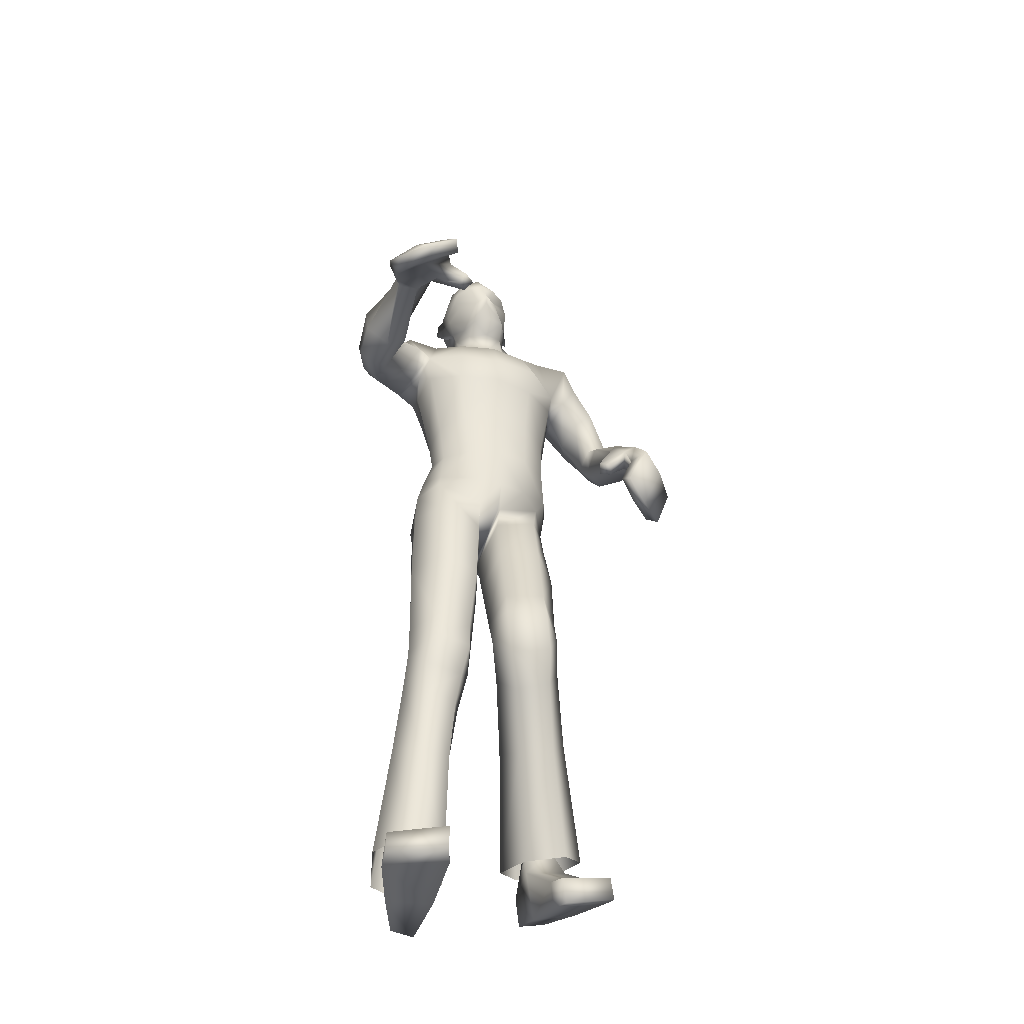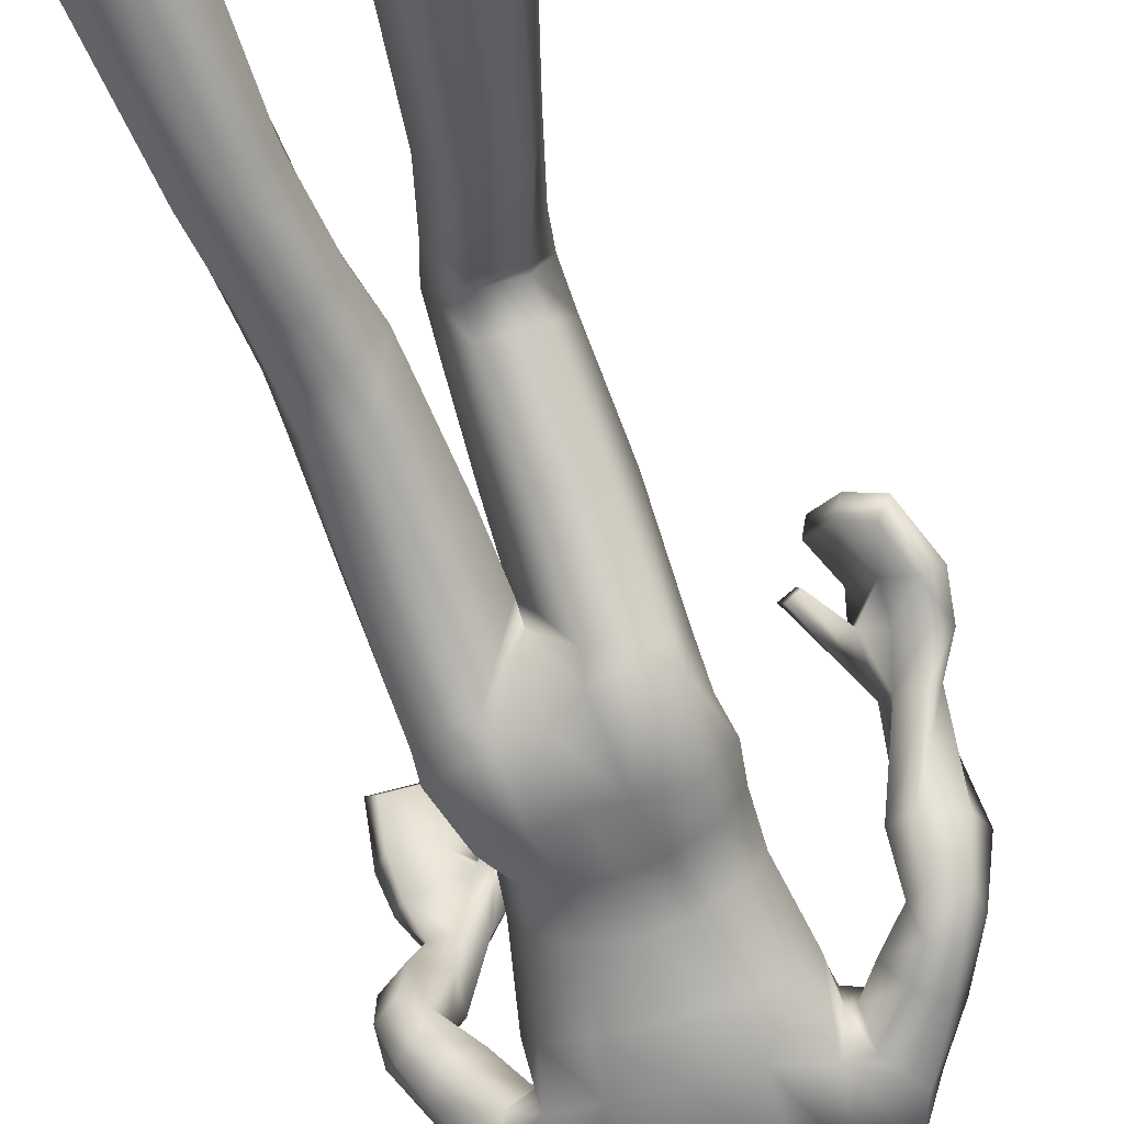
<metadata>
{"format":"obj","ext":"obj","renderer":"f3d","projection":"perspective","resolution":1024,"background":"white","views":[{"elev":-43.9,"azim":-15.8,"up":"+Y"},{"elev":-68.4,"azim":19.4,"up":"+Z"}]}
</metadata>
<code>
o Zombie_Mesh.001
v 0.3435 1.219 0.1614
v 0.2878 1.215 0.1563
v 0.3441 1.195 0.1092
v 0.3614 1.206 0.1297
v 0.1914 1.611 -0.08008
v 0.1584 1.463 -0.01691
v 0.1531 1.474 0.05667
v 0.1935 1.599 0.04385
v 0.1993 1.627 -0.0185
v 0.122 1.611 -0.08098
v 0.1286 1.627 -0.02171
v 0.1233 1.602 0.04479
v 0.1421 1.484 -0.09341
v 0.1135 1.118 -0.1202
v 0.1332 1.111 0.03973
v 0.1098 1.271 -0.04792
v 0.122 1.28 0.06273
v 0.1417 1.413 0.06689
v 0.1243 1.386 -0.06595
v 0.1531 1.127 -0.02555
v 0.1372 1.272 0.002733
v 0.1552 1.398 -0.006349
v 0.04045 1.11 -0.134
v 0.06882 1.086 0.08978
v 0.04921 1.279 -0.08223
v 0.06786 1.302 0.1092
v 0.07469 1.407 0.1205
v 0.06123 1.373 -0.1018
v 0.1063 1.192 -0.07014
v 0.1249 1.192 0.0503
v 0.1421 1.19 -0.007077
v 0.07141 1.19 0.0919
v 0.04767 1.198 -0.09451
v 0.08149 1.457 0.1422
v 0.05073 1.641 0.02405
v 0.02679 1.62 0.04304
v 0.06934 1.454 -0.109
v 0.06639 1.562 0.08665
v 0.05986 1.647 -0.02031
v 0.03576 1.637 -0.06251
v 0.06103 1.576 -0.0945
v 0.2592 1.179 0.202
v 0.2164 1.096 0.221
v 0.2259 1.09 0.1954
v 0.2484 1.084 0.2049
v 0.2407 1.09 0.2301
v 0.2794 1.15 0.2252
v 0.2905 1.138 0.1834
v 0.3066 1.178 0.221
v 0.393 1.154 0.1439
v 0.3659 1.14 0.1278
v 0.3586 1.171 0.1922
v 0.3652 1.1 0.2241
v 0.3174 1.121 0.2661
v 0.2899 1.109 0.2363
v 0.3299 1.093 0.1912
v 0.3723 1.085 0.1451
v 0.4046 1.091 0.1632
v 0.04153 1.696 -0.03274
v 0.01913 1.692 -0.05878
v 0.01401 1.683 0.0861
v 0.02998 1.693 0.04277
v -0.006091 1.754 0.08523
v 0.03112 1.761 0.056
v -0.01942 1.798 0.06397
v -0.008733 1.821 0.07709
v 0.021 1.819 0.05271
v 0.02897 1.797 0.04447
v 0.04032 1.793 -0.004735
v 0.04123 1.768 0.000942
v 0.04209 1.724 -0.001468
v 0.05362 1.736 -0.02912
v 0.06278 1.773 -0.05554
v 0.05616 1.8 -0.04531
v 0.0353 1.733 -0.02474
v 0.03494 1.767 -0.04333
v 0.03864 1.797 -0.03085
v 0.01896 1.675 0.04047
v 0.03816 1.699 -0.003397
v 0.03362 1.831 -0.008349
v 0.03757 1.825 -0.04552
v 0.04021 1.798 -0.06337
v 0.03975 1.723 -0.04233
v 0.04291 1.762 -0.06086
v 0.009137 1.878 -0.07697
v 0.004084 1.893 -0.0129
v -0.005576 1.869 0.04126
v 0.01869 1.815 -0.1104
v 0.02188 1.754 -0.0969
v 0.01667 1.719 -0.06826
v 0.0372 0.9765 -0.135
v 0.1331 1.009 -0.1087
v 0.145 1.069 -0.0294
v 0.1132 1.081 0.04073
v 0.01763 1.038 0.06708
v 0.035 0.647 0.0176
v -0.01031 0.6633 0.0802
v 0.01071 0.6978 0.1479
v 0.09297 0.7076 0.1577
v 0.1353 0.6801 0.09941
v 0.1107 0.6562 0.03011
v 0.0416 0.7905 -0.04568
v -0.01678 0.804 0.03719
v 0.005297 0.8449 0.122
v 0.08968 0.8627 0.1308
v 0.1435 0.8436 0.05757
v 0.1236 0.8101 -0.03156
v 0.04224 0.9427 -0.1091
v -0.01913 0.9052 0.003185
v 0.007216 0.9704 0.08185
v 0.09691 1.004 0.07573
v 0.1433 0.9997 -0.003314
v 0.131 0.9752 -0.08634
v 0.05198 0.5787 0.004637
v 0.1164 0.5891 0.02342
v 0.1447 0.5577 0.08274
v 0.1172 0.4993 0.1141
v 0.04817 0.4861 0.09552
v 0.01691 0.5353 0.04759
v 0.1099 0.6074 0.04618
v 0.03813 0.5984 0.03099
v 0.1332 0.6173 0.1219
v 0.09313 0.6479 0.1787
v 0.008323 0.6363 0.1672
v -0.006942 0.5986 0.1002
v 0.02639 0.546 0.1407
v 0.1078 0.5615 0.1568
v 0.0937 0.4738 -0.1042
v 0.05308 0.4251 -0.05557
v 0.07697 0.3736 0.018
v 0.1451 0.3794 0.04143
v 0.1834 0.4337 -0.005901
v 0.1591 0.4786 -0.07947
v 0.1998 0.1865 -0.05828
v 0.1171 0.1782 -0.08769
v 0.09208 0.2073 -0.1858
v 0.1241 0.2139 -0.1023
v 0.2088 0.139 -0.2532
v 0.1548 0.02337 -0.00558
v 0.1577 0.1356 -0.2697
v 0.2048 0.1955 -0.2354
v 0.2614 0.1073 -0.0195
v 0.1433 0.06913 0.01477
v 0.146 0.1924 -0.2551
v 0.1533 0.07729 -0.1442
v 0.2141 0.1813 -0.1109
v 0.1544 0.05251 0.06205
v 0.2662 0.09265 0.02975
v 0.167 0.007465 0.04354
v 0.2786 0.05267 0.01307
v 0.2449 0.1059 -0.1487
v 0.1259 0.1619 -0.1033
v 0.2752 0.07141 -0.03629
v 0.3214 0.998 0.2207
v 0.2747 1.026 0.2618
v 0.2632 1.043 0.2386
v 0.3045 1.018 0.1978
v 0.3507 1.016 0.15
v 0.3721 0.9965 0.1677
v 0.2202 1.551 -0.08565
v 0.1737 1.461 -0.0202
v 0.1881 1.479 0.03727
v 0.2199 1.543 0.03549
v 0.2353 1.568 -0.01636
v 0.1816 1.487 -0.09138
v 0.2596 1.349 -0.05143
v 0.2675 1.376 -0.009354
v 0.3104 1.397 -0.005646
v 0.3349 1.395 -0.04287
v 0.3074 1.199 0.125
v 0.3081 1.225 0.1737
v 0.327 1.142 0.1609
v 0.2353 1.423 -0.09422
v 0.2726 1.46 -0.08812
v 0.2097 1.409 -0.03759
v 0.2258 1.429 0.02396
v 0.2865 1.488 -0.02774
v 0.2641 1.47 0.02863
v 0.2604 1.29 0.01195
v 0.3254 1.36 0.04595
v 0.2983 1.27 -0.01783
v 0.2699 1.337 0.03971
v 0.3529 1.295 -0.008186
v 0.3658 1.337 0.02678
v 0.3309 1.347 -0.05942
v 0.3017 1.407 -0.08067
v 0.2671 1.383 -0.08627
v 0.2921 1.328 -0.06573
v 0.1807 0.2521 -0.1727
v 0.181 0.2213 -0.1012
v 0.1413 0.2519 -0.1834
v 0.1476 0.2427 -0.2571
v 0.2527 0.2219 -0.122
v 0.2279 0.2507 -0.2261
v -0.2877 1.458 0.3865
v -0.2374 1.441 0.3691
v -0.3077 1.417 0.353
v -0.3162 1.438 0.3703
v -0.2271 1.583 -0.0755
v -0.185 1.471 0.03266
v -0.1696 1.502 0.07888
v -0.2148 1.599 0.04238
v -0.2284 1.614 -0.02065
v -0.1557 1.588 -0.08322
v -0.1592 1.613 -0.02792
v -0.1441 1.603 0.02921
v -0.1795 1.459 -0.05519
v -0.1361 1.131 -0.09522
v -0.1271 1.111 0.06285
v -0.1227 1.26 -0.04261
v -0.134 1.266 0.06772
v -0.1662 1.424 0.08411
v -0.1579 1.382 -0.04513
v -0.01425 1.108 -0.1202
v 0.009326 1.081 0.1082
v -0.009268 1.284 -0.07879
v -0.009816 1.307 0.1224
v -0.01417 1.411 0.1382
v -0.01723 1.371 -0.1048
v -0.1548 1.139 0.004071
v -0.1481 1.259 0.01151
v -0.1843 1.402 0.02291
v -0.07242 1.117 -0.1215
v -0.0522 1.091 0.1008
v -0.06555 1.272 -0.08022
v -0.08567 1.293 0.1115
v -0.1008 1.41 0.1251
v -0.09628 1.369 -0.09256
v -0.1121 1.199 -0.05192
v -0.1201 1.182 0.05794
v 0.001959 1.188 0.1071
v -0.003161 1.207 -0.08915
v -0.1384 1.193 0.01212
v -0.06704 1.182 0.09475
v -0.05783 1.202 -0.08549
v -0.1026 1.462 0.145
v -0.01354 1.458 0.155
v -0.08201 1.627 0.02325
v -0.0126 1.61 0.05204
v -0.0539 1.615 0.04319
v -0.1038 1.445 -0.0983
v -0.01657 1.444 -0.1104
v -0.0889 1.563 0.08937
v -0.01231 1.559 0.1057
v -0.09219 1.629 -0.02187
v -0.06554 1.626 -0.06344
v -0.01304 1.562 -0.1014
v -0.01461 1.631 -0.07312
v -0.0896 1.571 -0.09317
v -0.1972 1.418 0.4179
v -0.1595 1.345 0.468
v -0.1772 1.33 0.4522
v -0.1961 1.334 0.4684
v -0.1802 1.35 0.4841
v -0.2112 1.408 0.4565
v -0.2365 1.381 0.4304
v -0.2355 1.437 0.445
v -0.344 1.403 0.4124
v -0.3251 1.377 0.4001
v -0.2953 1.432 0.4381
v -0.3022 1.398 0.4972
v -0.2411 1.422 0.511
v -0.2255 1.385 0.4972
v -0.2793 1.359 0.4802
v -0.3322 1.337 0.4524
v -0.3564 1.364 0.4619
v -0.08587 1.68 -0.03406
v -0.06267 1.682 -0.05962
v -0.0216 1.687 -0.06923
v -0.05849 1.674 0.08535
v -0.02225 1.677 0.1021
v -0.0755 1.68 0.04168
v -0.05605 1.748 0.08472
v -0.03071 1.748 0.09466
v -0.09317 1.746 0.05472
v -0.03193 1.756 0.1076
v -0.05308 1.794 0.06362
v -0.03944 1.82 0.0857
v -0.06929 1.814 0.07646
v -0.09725 1.805 0.05149
v -0.09952 1.782 0.04315
v -0.1086 1.775 -0.006271
v -0.1035 1.75 -0.000551
v -0.0937 1.707 -0.002868
v -0.1073 1.717 -0.03078
v -0.1244 1.75 -0.05747
v -0.1247 1.778 -0.04717
v -0.08878 1.718 -0.02602
v -0.09626 1.751 -0.04468
v -0.1074 1.78 -0.03236
v -0.06054 1.666 0.03965
v -0.08397 1.684 -0.004656
v -0.02057 1.668 0.05523
v -0.1111 1.813 -0.009841
v -0.1128 1.807 -0.04707
v -0.1085 1.78 -0.0649
v -0.09051 1.707 -0.04367
v -0.1025 1.744 -0.06236
v -0.09724 1.865 -0.07807
v -0.04526 1.882 -0.08536
v -0.09718 1.881 -0.01394
v -0.04826 1.901 -0.01162
v -0.08312 1.859 0.04046
v -0.04582 1.875 0.05508
v -0.03645 1.814 -0.1283
v -0.09064 1.802 -0.1115
v -0.07947 1.742 -0.09795
v -0.02819 1.745 -0.1152
v -0.02478 1.713 -0.07488
v -0.0665 1.709 -0.06912
v -0.07284 1.014 -0.1223
v -0.1634 1.046 -0.08375
v -0.1694 1.079 0.008252
v -0.1345 1.071 0.07873
v -0.03792 1.024 0.09095
v -0.01657 0.9476 -0.0079
v -0.07201 0.6622 -0.07967
v -0.02728 0.6566 -0.01489
v -0.04864 0.6687 0.05998
v -0.1308 0.6759 0.07207
v -0.1728 0.6694 0.007689
v -0.1477 0.6685 -0.06542
v -0.07515 0.8185 -0.09361
v -0.01767 0.8034 -0.0104
v -0.04015 0.8155 0.08288
v -0.1243 0.8313 0.09637
v -0.1775 0.8378 0.02048
v -0.157 0.8343 -0.07452
v -0.0195 1.021 -0.1017
v 0.002755 1.002 0.09847
v -0.07518 0.9796 -0.105
v -0.01452 0.9093 -0.007961
v -0.03782 0.9495 0.08677
v -0.1276 0.9841 0.09052
v -0.1736 1.005 0.01292
v -0.1612 1.008 -0.07312
v -0.08807 0.533 -0.1051
v -0.1536 0.5392 -0.08819
v -0.1758 0.5247 -0.01646
v -0.1373 0.4902 0.03837
v -0.06662 0.4834 0.023
v -0.0455 0.5122 -0.04726
v -0.1501 0.6088 -0.07329
v -0.07819 0.6033 -0.08954
v -0.1727 0.6032 0.006567
v -0.1323 0.6226 0.07254
v -0.04716 0.6146 0.05989
v -0.03207 0.5908 -0.01673
v -0.05776 0.5482 0.03662
v -0.1408 0.5564 0.05039
v -0.1054 0.3816 -0.151
v -0.05727 0.3655 -0.08918
v -0.07251 0.3458 0.000305
v -0.141 0.3486 0.0234
v -0.1878 0.3707 -0.03963
v -0.171 0.3846 -0.1264
v -0.1569 0.1253 0.01509
v -0.07349 0.1205 -0.01332
v -0.05254 0.1103 -0.116
v -0.08763 0.1451 -0.04019
v -0.1503 0.001348 -0.1438
v -0.09621 -0.000231 0.1286
v -0.09893 0.002917 -0.1588
v -0.1599 0.0595 -0.1494
v -0.2175 0.04191 0.08249
v -0.09843 0.05106 0.1308
v -0.101 0.05996 -0.1691
v -0.09152 -0.000261 -0.02013
v -0.1772 0.09024 -0.02891
v -0.1107 0.04984 0.1806
v -0.2242 0.04484 0.1336
v -0.1098 -0.000442 0.1799
v -0.2247 -0.000209 0.1326
v -0.1862 -0.000228 -0.03649
v -0.0877 0.09747 -0.01448
v -0.2202 0.000104 0.07992
v -0.2875 1.316 0.57
v -0.2267 1.346 0.5782
v -0.2171 1.336 0.5493
v -0.2725 1.307 0.5402
v -0.3278 1.289 0.5077
v -0.3484 1.296 0.5342
v -0.03724 1.802 0.08513
v -0.26 1.513 -0.0427
v -0.1976 1.476 0.05022
v -0.1978 1.525 0.08313
v -0.2306 1.575 0.05153
v -0.258 1.569 0.001453
v -0.2211 1.457 -0.02435
v -0.2854 1.389 0.1285
v -0.2821 1.439 0.1378
v -0.3231 1.463 0.1368
v -0.3568 1.441 0.1201
v -0.2676 1.418 0.3552
v -0.2499 1.461 0.3849
v -0.2783 1.386 0.417
v -0.2751 1.412 0.04359
v -0.3103 1.45 0.03059
v -0.2353 1.434 0.08722
v -0.2352 1.491 0.1205
v -0.3083 1.512 0.05752
v -0.2717 1.531 0.1049
v -0.2614 1.395 0.2119
v -0.3184 1.477 0.1999
v -0.3051 1.366 0.2175
v -0.2659 1.447 0.1976
v -0.3559 1.4 0.22
v -0.3605 1.456 0.2152
v -0.3551 1.395 0.1428
v -0.3354 1.419 0.07847
v -0.303 1.392 0.08309
v -0.3189 1.37 0.1423
v -0.1482 0.1399 -0.1171
v -0.1445 0.1418 -0.0392
v -0.1092 0.1423 -0.1291
v -0.1124 0.1025 -0.1921
v -0.2142 0.1212 -0.05421
v -0.1933 0.1082 -0.1622
f 14 29 31 20
f 29 16 21 31
f 17 30 31 21
f 30 15 20 31
f 26 32 30 17
f 32 24 15 30
f 217 231 32 26
f 231 215 24 32
f 29 14 23 33
f 33 25 16 29
f 214 232 33 23
f 232 216 25 33
f 218 27 34 237
f 28 219 242 37
f 19 28 37 13
f 12 35 36 38
f 38 36 239 244
f 35 12 11 39
f 44 45 46 43
f 3 4 50 51
f 47 48 56 55
f 52 49 54 53
f 55 56 157 156
f 49 47 55 54
f 39 59 79 35
f 248 269 60 40
f 40 60 59 39
f 87 86 302 304
f 82 84 89 88
f 308 89 90 309
f 305 88 89 308
f 269 309 90 60
f 103 102 96 97
f 104 103 97 98
f 106 105 99 100
f 107 106 100 101
f 108 113 107 102
f 109 108 102 103
f 91 92 113 108
f 110 109 103 104
f 93 94 111 112
f 112 111 105 106
f 92 93 112 113
f 113 112 106 107
f 316 91 108 109
f 120 115 114 121
f 100 122 120 101
f 122 116 115 120
f 99 123 122 100
f 127 117 116 122
f 123 124 126 127
f 122 123 127
f 118 119 129 130
f 116 117 131 132
f 115 116 132 133
f 129 128 192 136
f 50 58 57 51
f 63 64 68 65
f 61 271 293 78
f 41 247 248 40
f 67 66 65 68
f 81 82 88 85
f 300 85 88 305
f 86 85 300 302
f 66 87 304 278
f 83 90 89 84
f 59 60 90 83
f 76 75 83 84
f 77 76 84 82
f 59 83 75 79
f 62 71 70 64
f 80 81 85 86
f 21 22 18 17
f 16 19 22 21
f 26 27 218 217
f 17 18 27 26
f 25 28 19 16
f 216 219 28 25
f 24 95 94 15
f 15 94 93 20
f 20 93 92 14
f 14 92 91 23
f 143 139 149 147
f 153 142 148 150
f 69 77 81 80
f 81 77 82
f 152 146 190 137
f 144 152 137 191
f 2 48 45 44
f 155 156 157 154
f 54 55 156 155
f 57 58 159 158
f 53 54 155 154
f 73 70 71 72
f 70 73 74 69
f 383 65 66 278
f 63 276 274
f 65 383 276 63
f 36 35 79 78
f 239 36 78 293
f 61 78 62
f 274 271 61 63
f 64 70 69 68
f 62 64 63 61
f 67 80 86 87
f 66 67 87
f 69 80 67 68
f 74 77 69
f 75 72 71
f 77 74 73 76
f 76 73 72 75
f 105 104 98 99
f 102 107 101 96
f 94 95 110 111
f 111 110 104 105
f 98 124 123 99
f 126 118 117 127
f 97 125 124 98
f 125 119 118 126
f 124 125 126
f 117 118 130 131
f 142 143 147 148
f 148 147 149 150
f 133 132 193 194
f 128 133 194 192
f 130 129 136 135
f 131 130 135 134
f 95 316 109 110
f 215 330 95 24
f 101 120 121 96
f 96 121 125 97
f 121 114 119 125
f 119 114 128 129
f 114 115 133 128
f 132 131 134 193
f 23 91 329 214
f 144 141 138 140
f 141 144 191 189
f 43 46 47 42
f 48 47 46 45
f 56 57 158 157
f 154 157 158 159
f 58 53 154 159
f 8 9 11 12
f 52 53 58 50
f 27 18 7 34
f 22 19 13 6
f 18 22 6 7
f 13 10 5
f 7 12 38 34
f 34 38 244 237
f 4 1 52 50
f 42 2 44 43
f 7 8 12
f 71 79 75
f 62 78 79 71
f 39 11 10 40
f 242 247 41 37
f 37 41 10 13
f 10 41 40
f 9 5 10 11
f 13 5 160 165
f 7 6 161 162
f 5 9 164 160
f 8 7 162 163
f 9 8 163 164
f 6 13 165 161
f 176 175 166 167
f 188 185 183 181
f 177 178 168 169
f 178 176 167 168
f 48 172 56
f 57 56 172 51
f 47 49 171 42
f 42 171 2
f 1 171 49 52
f 48 2 170 172
f 179 181 3 170
f 182 179 170 2
f 183 184 1 4
f 184 180 171 1
f 180 182 2 171
f 181 183 4 3
f 51 172 170 3
f 165 160 174 173
f 161 165 173 175
f 162 161 175 176
f 160 164 177 174
f 164 163 178 177
f 163 162 176 178
f 185 169 184 183
f 167 166 179 182
f 169 168 180 184
f 168 167 182 180
f 185 188 187 186
f 173 174 186 187
f 166 188 181 179
f 174 177 169 186
f 175 173 187 166
f 185 186 169
f 187 188 166
f 146 151 138 141
f 144 140 145 152
f 146 141 189 190
f 153 151 146 142
f 142 146 152 143
f 145 139 143 152
f 149 139 153 150
f 145 151 153 139
f 151 145 140 138
f 316 329 91
f 95 330 316
f 208 220 233 229
f 229 233 221 210
f 211 221 233 230
f 230 233 220 209
f 226 211 230 234
f 234 230 209 224
f 217 226 234 231
f 231 234 224 215
f 229 235 223 208
f 235 229 210 225
f 214 223 235 232
f 232 235 225 216
f 218 237 236 227
f 228 241 242 219
f 213 207 241 228
f 206 243 240 238
f 243 244 239 240
f 238 245 205 206
f 252 251 254 253
f 197 259 258 198
f 255 263 264 256
f 260 261 262 257
f 263 379 380 264
f 257 262 263 255
f 245 238 292 267
f 248 246 268 269
f 246 245 267 268
f 303 304 302 301
f 296 306 307 298
f 308 309 310 307
f 305 308 307 306
f 269 268 310 309
f 324 318 317 323
f 325 319 318 324
f 327 321 320 326
f 328 322 321 327
f 331 323 328 336
f 332 324 323 331
f 311 331 336 312
f 333 325 324 332
f 313 335 334 314
f 335 327 326 334
f 312 336 335 313
f 336 328 327 335
f 316 332 331 311
f 343 344 337 338
f 321 322 343 345
f 345 343 338 339
f 320 321 345 346
f 350 345 339 340
f 346 350 349 347
f 345 350 346
f 341 353 352 342
f 339 355 354 340
f 338 356 355 339
f 352 359 416 351
f 258 259 265 266
f 273 277 281 275
f 270 291 293 271
f 249 246 248 247
f 280 281 277 279
f 295 299 306 296
f 300 305 306 299
f 301 302 300 299
f 279 278 304 303
f 297 298 307 310
f 267 297 310 268
f 289 298 297 288
f 290 296 298 289
f 267 292 288 297
f 272 275 283 284
f 294 301 299 295
f 221 211 212 222
f 210 221 222 213
f 226 217 218 227
f 211 226 227 212
f 225 210 213 228
f 216 225 228 219
f 224 209 314 315
f 209 220 313 314
f 220 208 312 313
f 208 223 311 312
f 366 370 372 362
f 376 373 371 365
f 282 294 295 290
f 295 296 290
f 375 360 414 369
f 367 415 360 375
f 196 252 253 256
f 378 377 380 379
f 262 378 379 263
f 265 381 382 266
f 261 377 378 262
f 286 285 284 283
f 283 282 287 286
f 383 278 279 277
f 273 274 276
f 277 273 276 383
f 240 291 292 238
f 239 293 291 240
f 270 272 291
f 274 273 270 271
f 275 281 282 283
f 272 270 273 275
f 280 303 301 294
f 279 303 280
f 282 281 280 294
f 287 282 290
f 288 284 285
f 290 289 286 287
f 289 288 285 286
f 326 320 319 325
f 323 317 322 328
f 314 334 333 315
f 334 326 325 333
f 319 320 346 347
f 349 350 340 341
f 318 319 347 348
f 348 349 341 342
f 347 349 348
f 340 354 353 341
f 365 371 370 366
f 371 373 372 370
f 356 418 417 355
f 351 416 418 356
f 353 358 359 352
f 354 357 358 353
f 315 333 332 316
f 215 224 315 330
f 322 317 344 343
f 317 318 348 344
f 344 348 342 337
f 342 352 351 337
f 337 351 356 338
f 355 417 357 354
f 223 214 329 311
f 367 363 361 364
f 364 413 415 367
f 251 250 255 254
f 256 253 254 255
f 264 380 381 265
f 377 382 381 380
f 266 382 377 261
f 202 206 205 203
f 260 258 266 261
f 227 236 201 212
f 222 200 207 213
f 212 201 200 222
f 207 199 204
f 201 236 243 206
f 236 237 244 243
f 198 258 260 195
f 250 251 252 196
f 201 206 202
f 284 288 292
f 272 284 292 291
f 245 246 204 205
f 242 241 249 247
f 241 207 204 249
f 204 246 249
f 203 205 204 199
f 207 389 384 199
f 201 386 385 200
f 199 384 388 203
f 202 387 386 201
f 203 388 387 202
f 200 385 389 207
f 400 391 390 399
f 412 405 407 409
f 401 393 392 402
f 402 392 391 400
f 256 264 396
f 265 259 396 264
f 255 250 395 257
f 250 196 395
f 195 260 257 395
f 256 396 394 196
f 403 394 197 405
f 406 196 394 403
f 407 198 195 408
f 408 195 395 404
f 404 395 196 406
f 405 197 198 407
f 259 197 394 396
f 389 397 398 384
f 385 399 397 389
f 386 400 399 385
f 384 398 401 388
f 388 401 402 387
f 387 402 400 386
f 409 407 408 393
f 391 406 403 390
f 393 408 404 392
f 392 404 406 391
f 409 410 411 412
f 397 411 410 398
f 390 403 405 412
f 398 410 393 401
f 399 390 411 397
f 409 393 410
f 411 390 412
f 369 364 361 374
f 367 375 368 363
f 369 414 413 364
f 376 365 369 374
f 365 366 375 369
f 368 375 366 362
f 372 373 376 362
f 368 362 376 374
f 374 361 363 368
f 316 311 329
f 315 316 330

</code>
